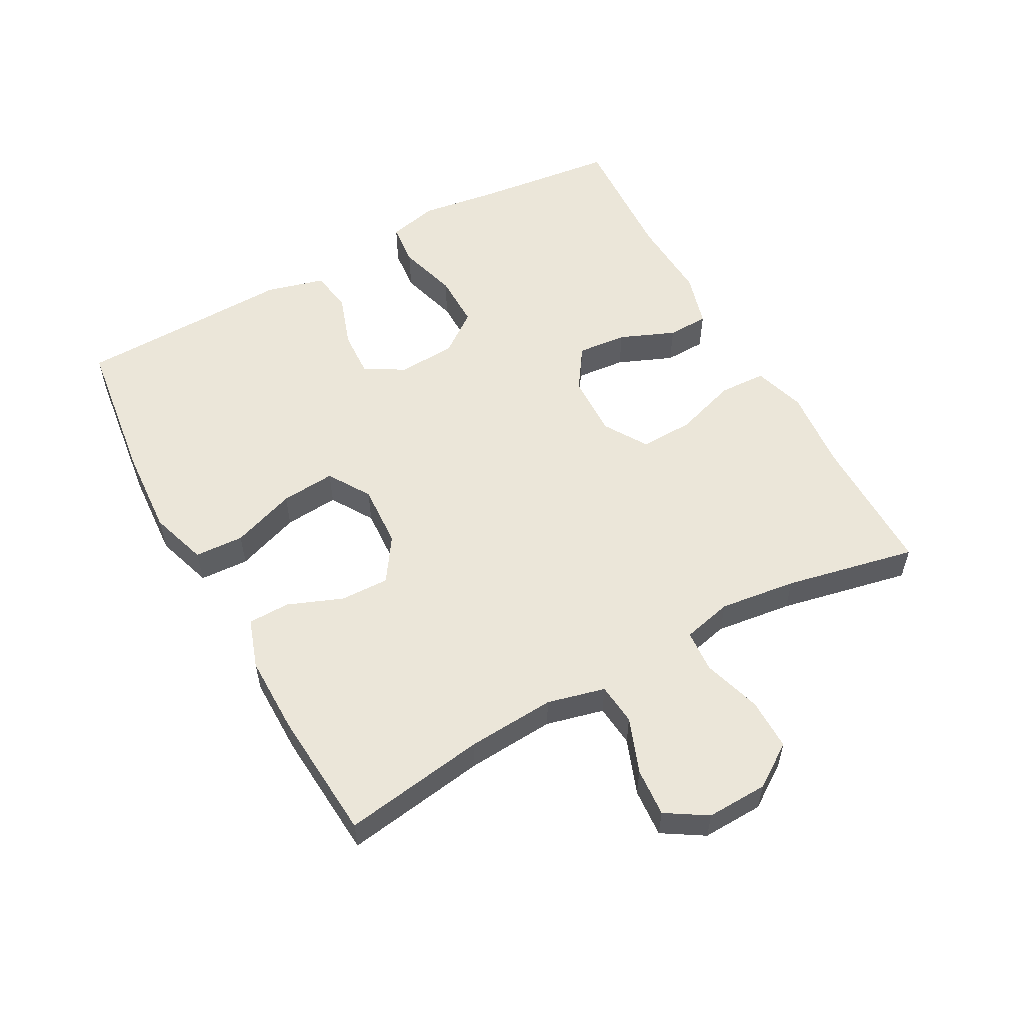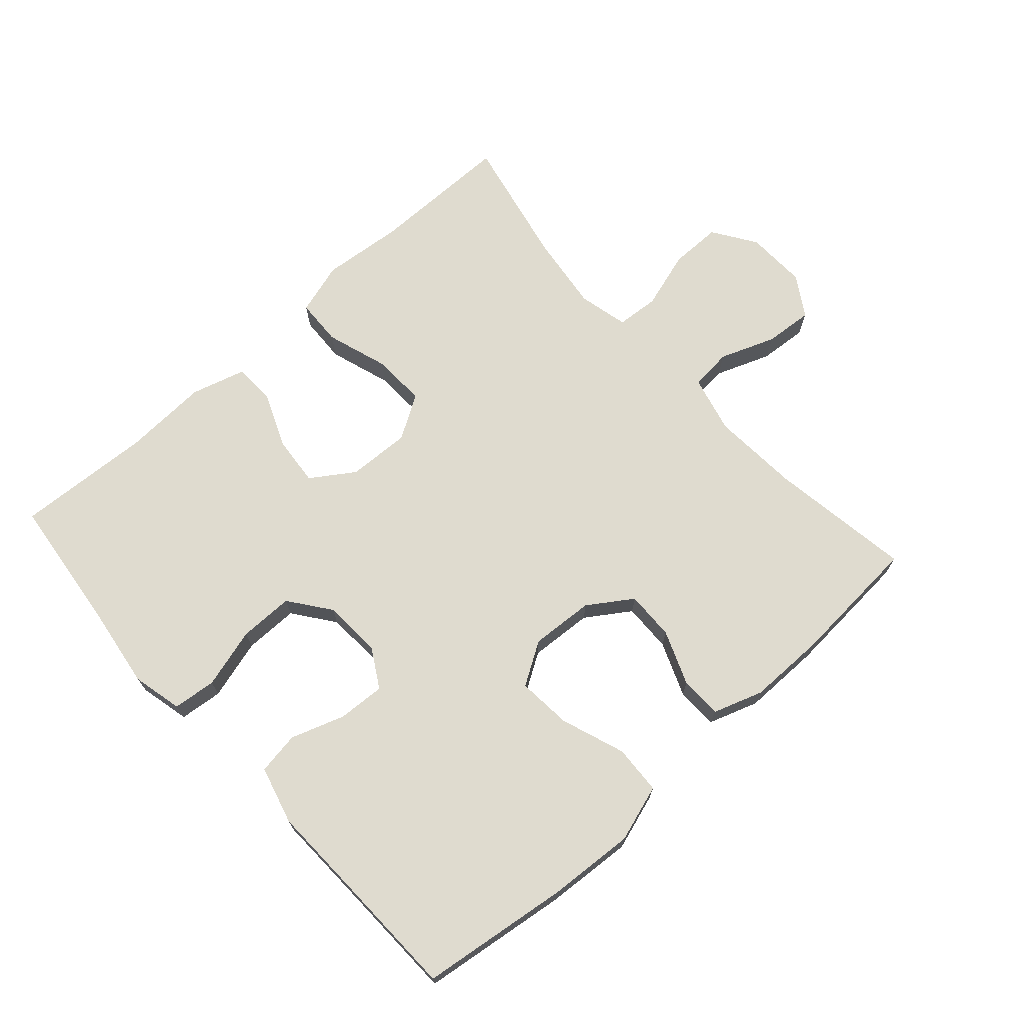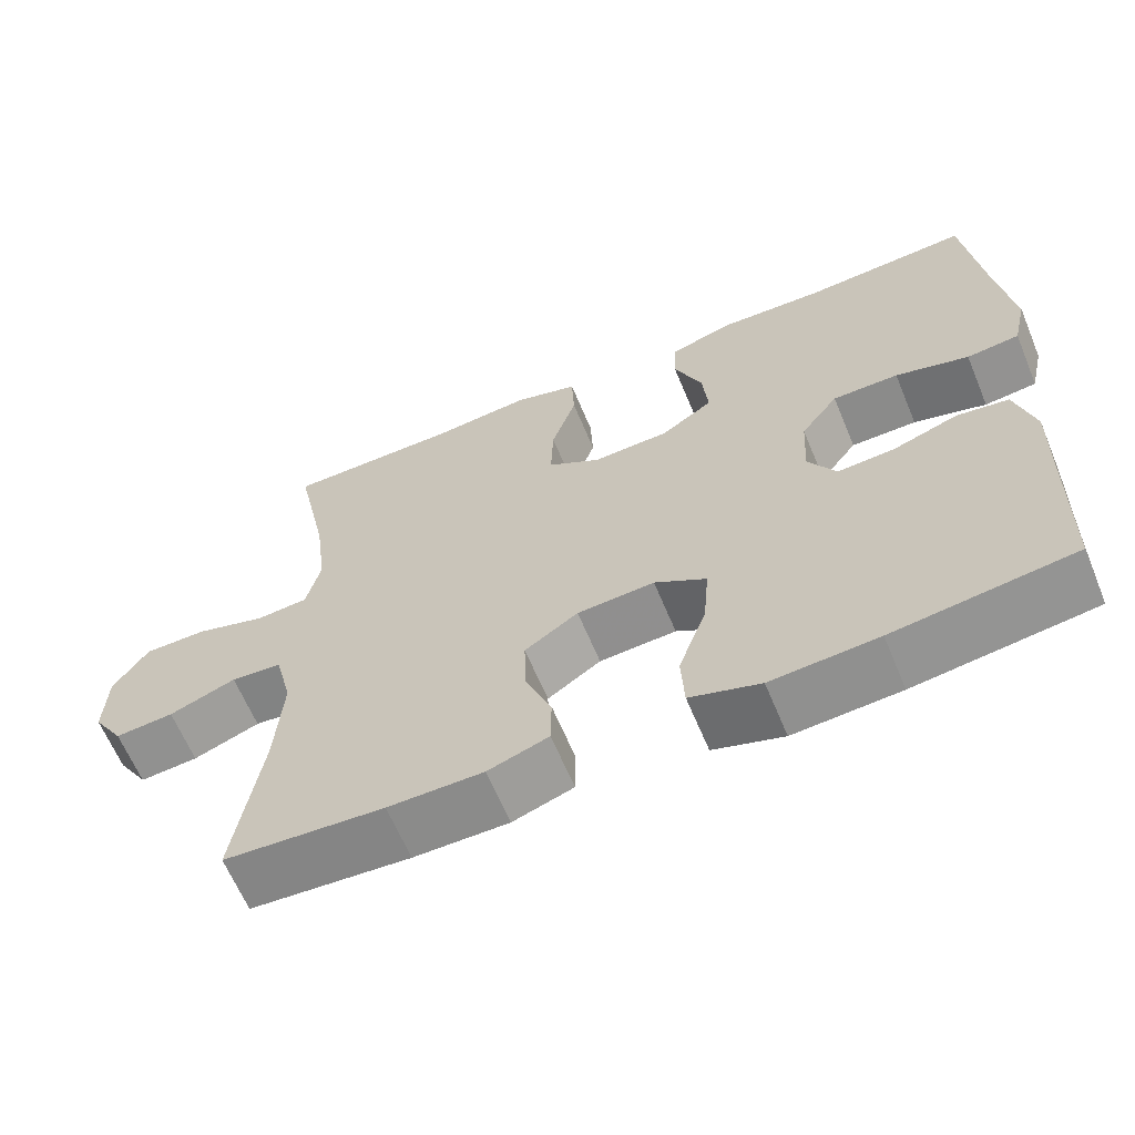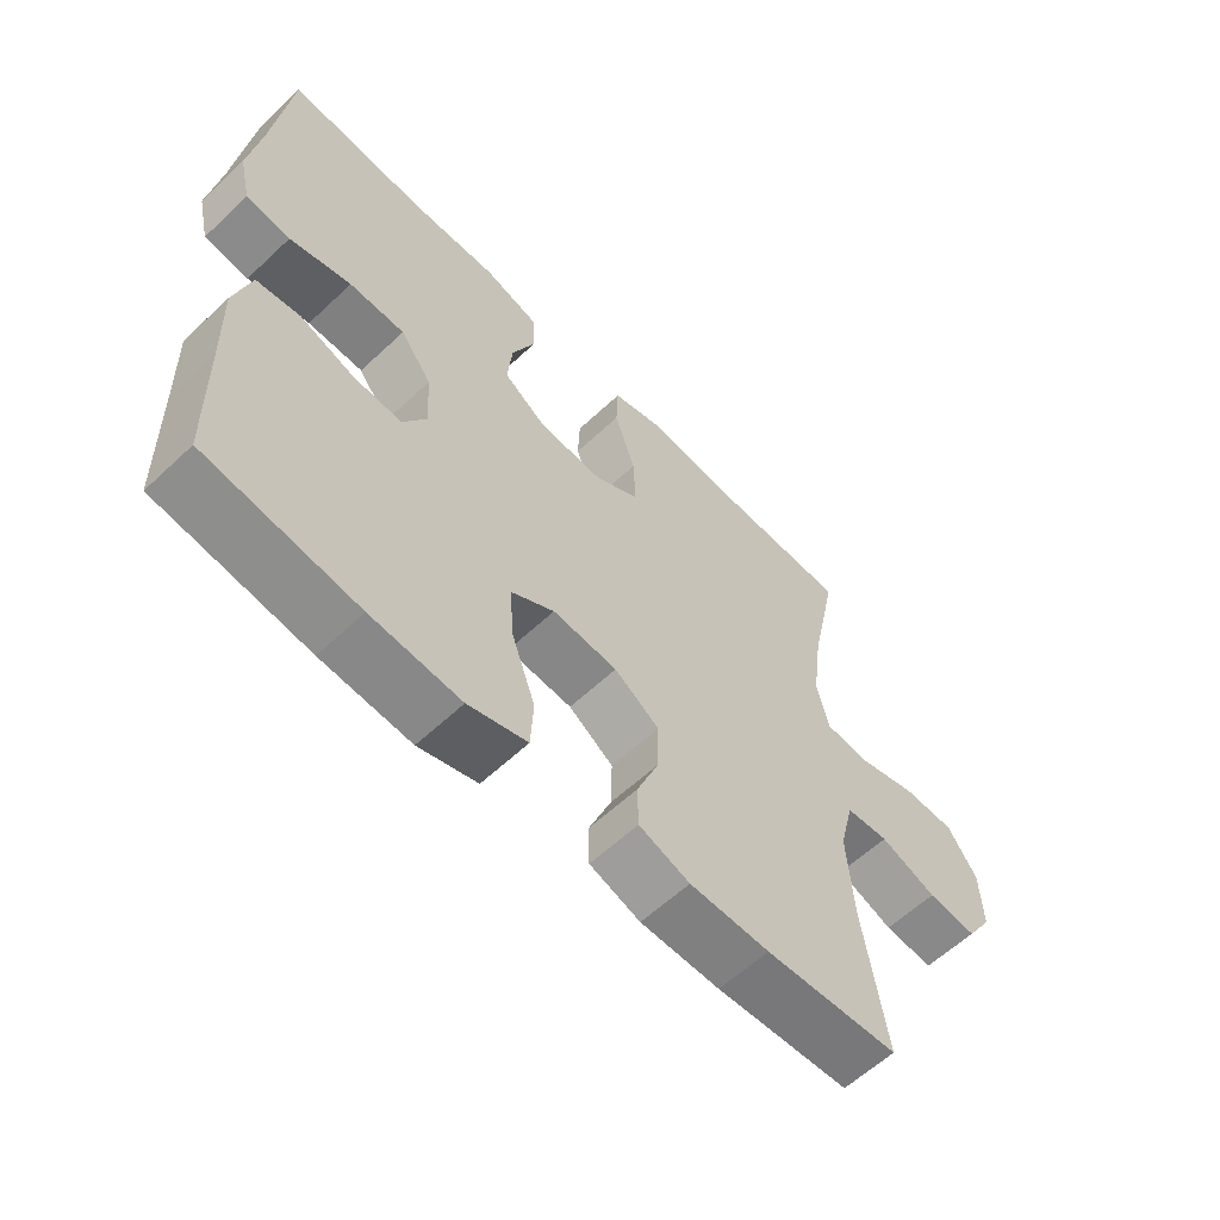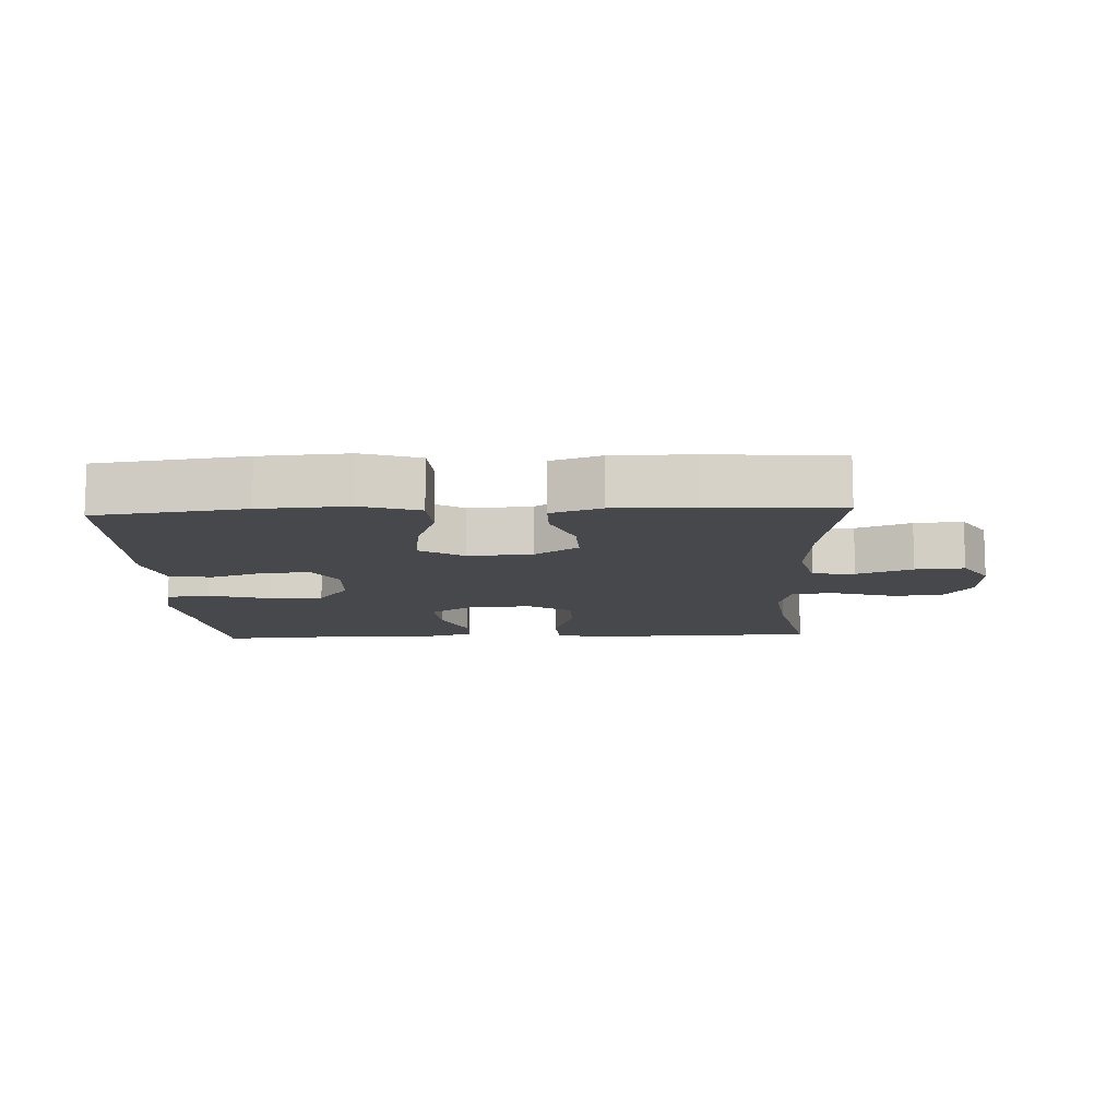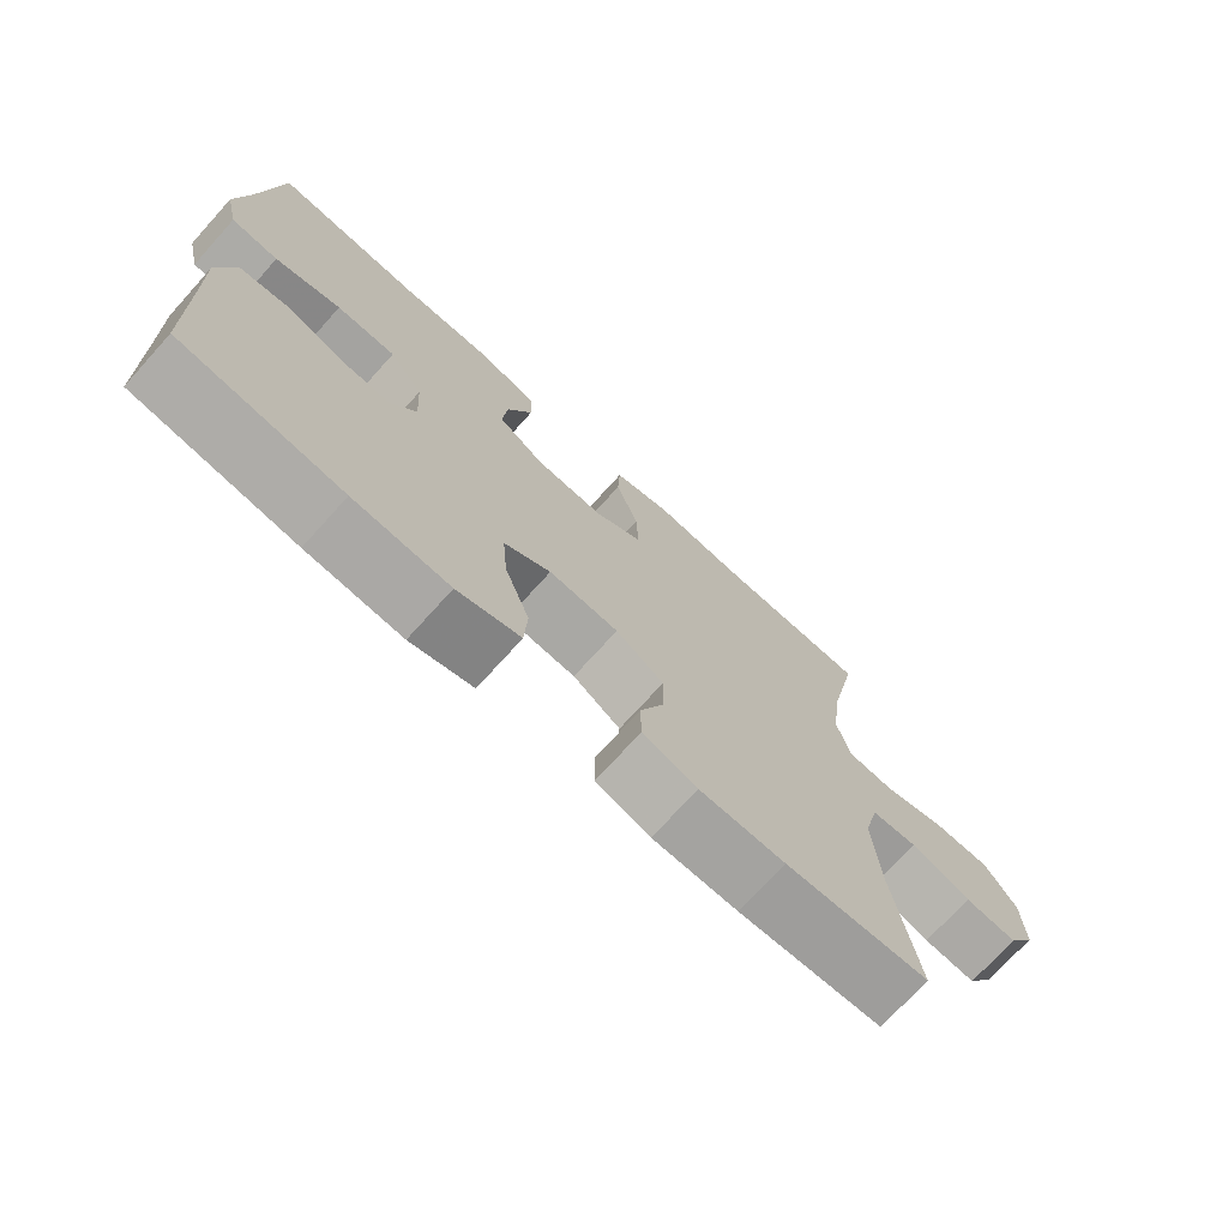
<metadata>
{"format":"obj","ext":"obj","renderer":"f3d","projection":"perspective","resolution":1024,"background":"white","views":[{"elev":55.5,"azim":-118.9,"up":"+Y"},{"elev":70.3,"azim":138.0,"up":"+Y"},{"elev":-63.7,"azim":22.6,"up":"+Z"},{"elev":-60.2,"azim":133.8,"up":"+Z"},{"elev":-11.4,"azim":-177.5,"up":"+Y"},{"elev":-73.0,"azim":137.9,"up":"+Z"}]}
</metadata>
<code>
v 0.5 0.07 -0.5
v 0.274 0.07 -0.53
v 0.14 0.07 -0.539
v 0.052 0.07 -0.511
v 0.048 0.07 -0.436
v 0.083 0.07 -0.338
v 0.09 0.07 -0.255
v 0.025 0.07 -0.215
v -0.072 0.07 -0.221
v -0.139 0.07 -0.266
v -0.137 0.07 -0.341
v -0.104 0.07 -0.424
v -0.105 0.07 -0.488
v -0.181 0.07 -0.514
v -0.3 0.07 -0.514
v -0.5 0.07 -0.5
v -0.467 0.07 -0.282
v -0.458 0.07 -0.148
v -0.48 0.07 -0.06
v -0.544 0.07 -0.054
v -0.628 0.07 -0.086
v -0.702 0.07 -0.092
v -0.741 0.07 -0.03
v -0.738 0.07 0.063
v -0.694 0.07 0.129
v -0.615 0.07 0.129
v -0.526 0.07 0.102
v -0.461 0.07 0.107
v -0.443 0.07 0.183
v -0.458 0.07 0.3
v -0.5 0.07 0.5
v -0.282 0.07 0.501
v -0.158 0.07 0.513
v -0.078 0.07 0.489
v -0.075 0.07 0.417
v -0.106 0.07 0.322
v -0.109 0.07 0.24
v -0.042 0.07 0.199
v 0.054 0.07 0.203
v 0.119 0.07 0.247
v 0.112 0.07 0.323
v 0.077 0.07 0.407
v 0.079 0.07 0.47
v 0.162 0.07 0.494
v 0.292 0.07 0.488
v 0.5 0.07 0.5
v 0.525 0.07 0.284
v 0.542 0.07 0.167
v 0.524 0.07 0.09
v 0.458 0.07 0.083
v 0.366 0.07 0.109
v 0.283 0.07 0.109
v 0.236 0.07 0.046
v 0.231 0.07 -0.043
v 0.266 0.07 -0.103
v 0.338 0.07 -0.099
v 0.42 0.07 -0.071
v 0.485 0.07 -0.081
v 0.509 0.07 -0.17
v 0.505 0.07 -0.302
v 0.5 0 -0.5
v 0.274 0 -0.53
v 0.14 0 -0.539
v 0.052 0 -0.511
v 0.048 0 -0.436
v 0.083 0 -0.338
v 0.09 0 -0.255
v 0.025 0 -0.215
v -0.072 0 -0.221
v -0.139 0 -0.266
v -0.137 0 -0.341
v -0.104 0 -0.424
v -0.105 0 -0.488
v -0.181 0 -0.514
v -0.3 0 -0.514
v -0.5 0 -0.5
v -0.467 0 -0.282
v -0.458 0 -0.148
v -0.48 0 -0.06
v -0.544 0 -0.054
v -0.628 0 -0.086
v -0.702 0 -0.092
v -0.741 0 -0.03
v -0.738 0 0.063
v -0.694 0 0.129
v -0.615 0 0.129
v -0.526 0 0.102
v -0.461 0 0.107
v -0.443 0 0.183
v -0.458 0 0.3
v -0.5 0 0.5
v -0.282 0 0.501
v -0.158 0 0.513
v -0.078 0 0.489
v -0.075 0 0.417
v -0.106 0 0.322
v -0.109 0 0.24
v -0.042 0 0.199
v 0.054 0 0.203
v 0.119 0 0.247
v 0.112 0 0.323
v 0.077 0 0.407
v 0.079 0 0.47
v 0.162 0 0.494
v 0.292 0 0.488
v 0.5 0 0.5
v 0.525 0 0.284
v 0.542 0 0.167
v 0.524 0 0.09
v 0.458 0 0.083
v 0.366 0 0.109
v 0.283 0 0.109
v 0.236 0 0.046
v 0.231 0 -0.043
v 0.266 0 -0.103
v 0.338 0 -0.099
v 0.42 0 -0.071
v 0.485 0 -0.081
v 0.509 0 -0.17
v 0.505 0 -0.302
f 58 59 60
f 57 58 60
f 56 57 60
f 4 5 6
f 3 4 6
f 2 3 6
f 1 2 6
f 60 1 6
f 56 60 6
f 55 56 6
f 54 55 6 7
f 53 54 7 8
f 52 53 8 9
f 49 50 51
f 48 49 51
f 47 48 51
f 47 51 52
f 46 47 52
f 45 46 52
f 44 45 52
f 43 44 52
f 42 43 52
f 41 42 52
f 40 41 52
f 52 9 10
f 40 52 10
f 39 40 10
f 34 35 36
f 33 34 36
f 32 33 36
f 32 36 37
f 31 32 37
f 30 31 37
f 29 30 37 38
f 25 26 27
f 24 25 27
f 23 24 27
f 22 23 27
f 21 22 27
f 20 21 27
f 19 20 27 28
f 28 29 38
f 19 28 38
f 18 19 38
f 15 16 17
f 14 15 17
f 13 14 17
f 12 13 17
f 11 12 17
f 10 11 17 18
f 10 18 38 39
f 120 119 118
f 120 118 117
f 120 117 116
f 66 65 64
f 66 64 63
f 66 63 62
f 66 62 61
f 66 61 120
f 66 120 116
f 66 116 115
f 67 66 115 114
f 68 67 114 113
f 69 68 113 112
f 111 110 109
f 111 109 108
f 111 108 107
f 112 111 107
f 112 107 106
f 112 106 105
f 112 105 104
f 112 104 103
f 112 103 102
f 112 102 101
f 112 101 100
f 70 69 112
f 70 112 100
f 70 100 99
f 96 95 94
f 96 94 93
f 96 93 92
f 97 96 92
f 97 92 91
f 97 91 90
f 98 97 90 89
f 87 86 85
f 87 85 84
f 87 84 83
f 87 83 82
f 87 82 81
f 87 81 80
f 88 87 80 79
f 98 89 88
f 98 88 79
f 98 79 78
f 77 76 75
f 77 75 74
f 77 74 73
f 77 73 72
f 77 72 71
f 78 77 71 70
f 99 98 78 70
f 1 61 62 2
f 2 62 63 3
f 3 63 64 4
f 4 64 65 5
f 5 65 66 6
f 6 66 67 7
f 7 67 68 8
f 8 68 69 9
f 9 69 70 10
f 10 70 71 11
f 11 71 72 12
f 12 72 73 13
f 13 73 74 14
f 14 74 75 15
f 15 75 76 16
f 16 76 77 17
f 17 77 78 18
f 18 78 79 19
f 19 79 80 20
f 20 80 81 21
f 21 81 82 22
f 22 82 83 23
f 23 83 84 24
f 24 84 85 25
f 25 85 86 26
f 26 86 87 27
f 27 87 88 28
f 28 88 89 29
f 29 89 90 30
f 30 90 91 31
f 31 91 92 32
f 32 92 93 33
f 33 93 94 34
f 34 94 95 35
f 35 95 96 36
f 36 96 97 37
f 37 97 98 38
f 38 98 99 39
f 39 99 100 40
f 40 100 101 41
f 41 101 102 42
f 42 102 103 43
f 43 103 104 44
f 44 104 105 45
f 45 105 106 46
f 46 106 107 47
f 47 107 108 48
f 48 108 109 49
f 49 109 110 50
f 50 110 111 51
f 51 111 112 52
f 52 112 113 53
f 53 113 114 54
f 54 114 115 55
f 55 115 116 56
f 56 116 117 57
f 57 117 118 58
f 58 118 119 59
f 59 119 120 60
f 60 120 61 1

</code>
